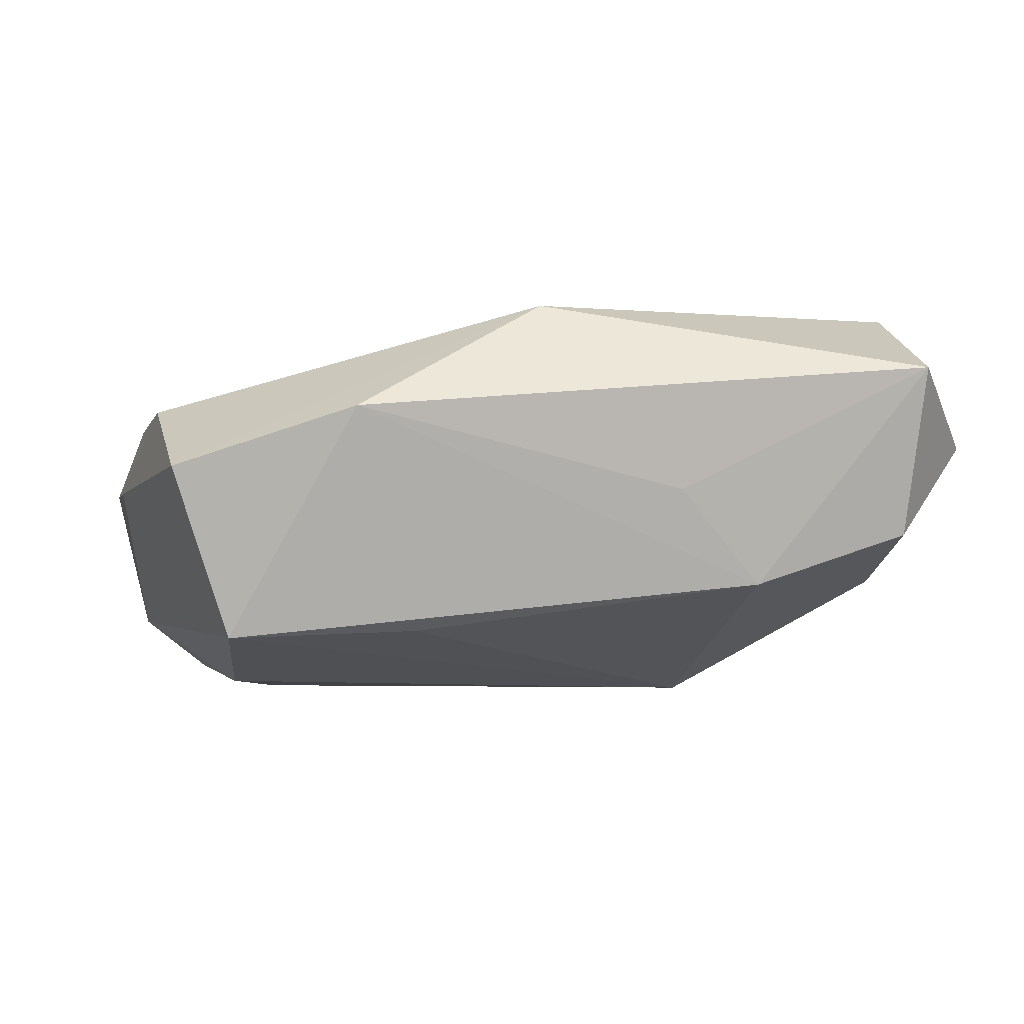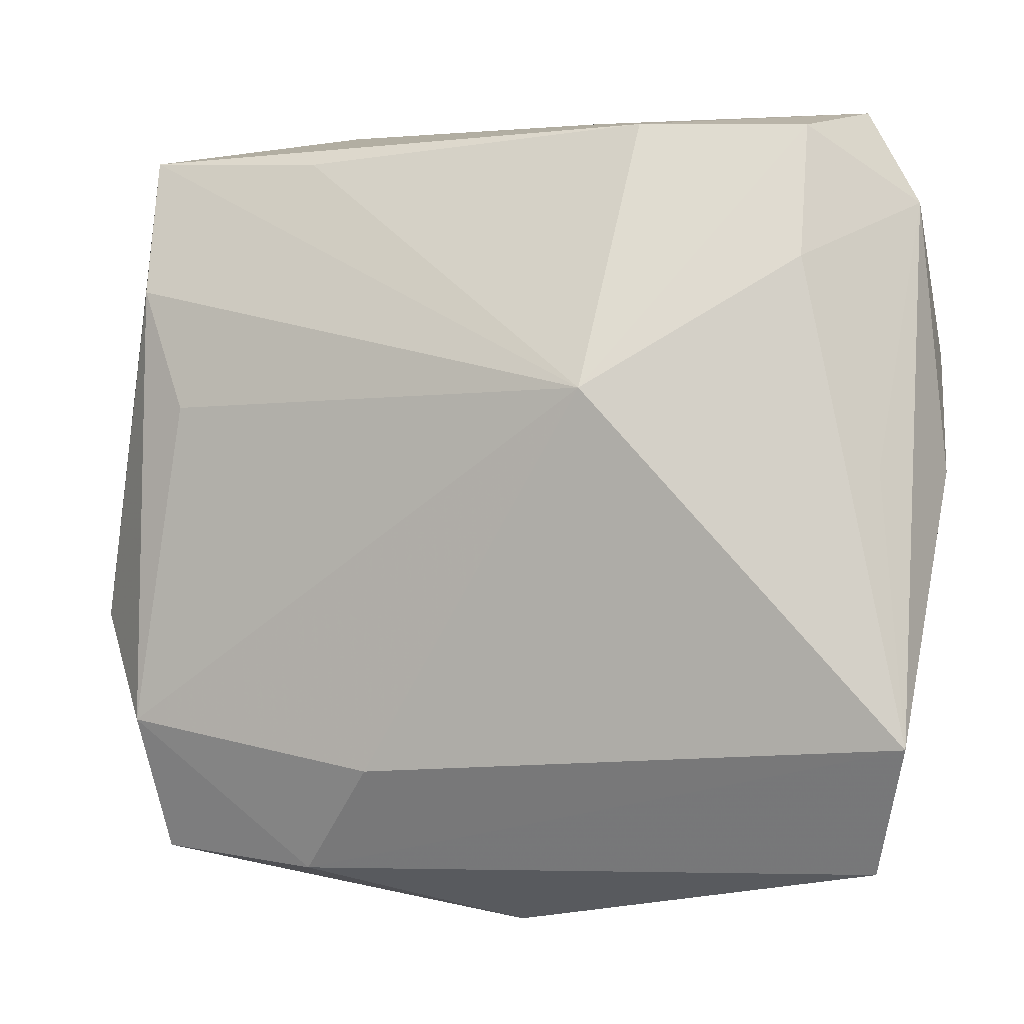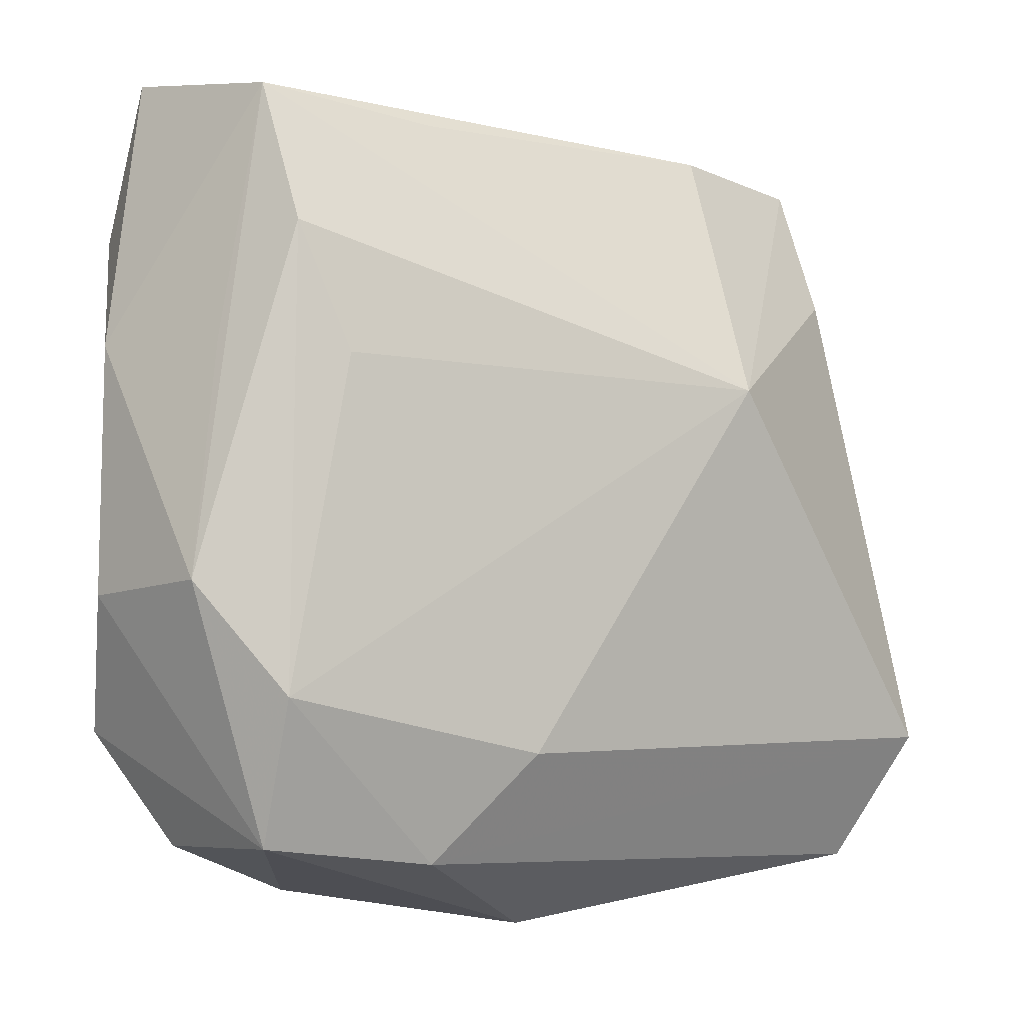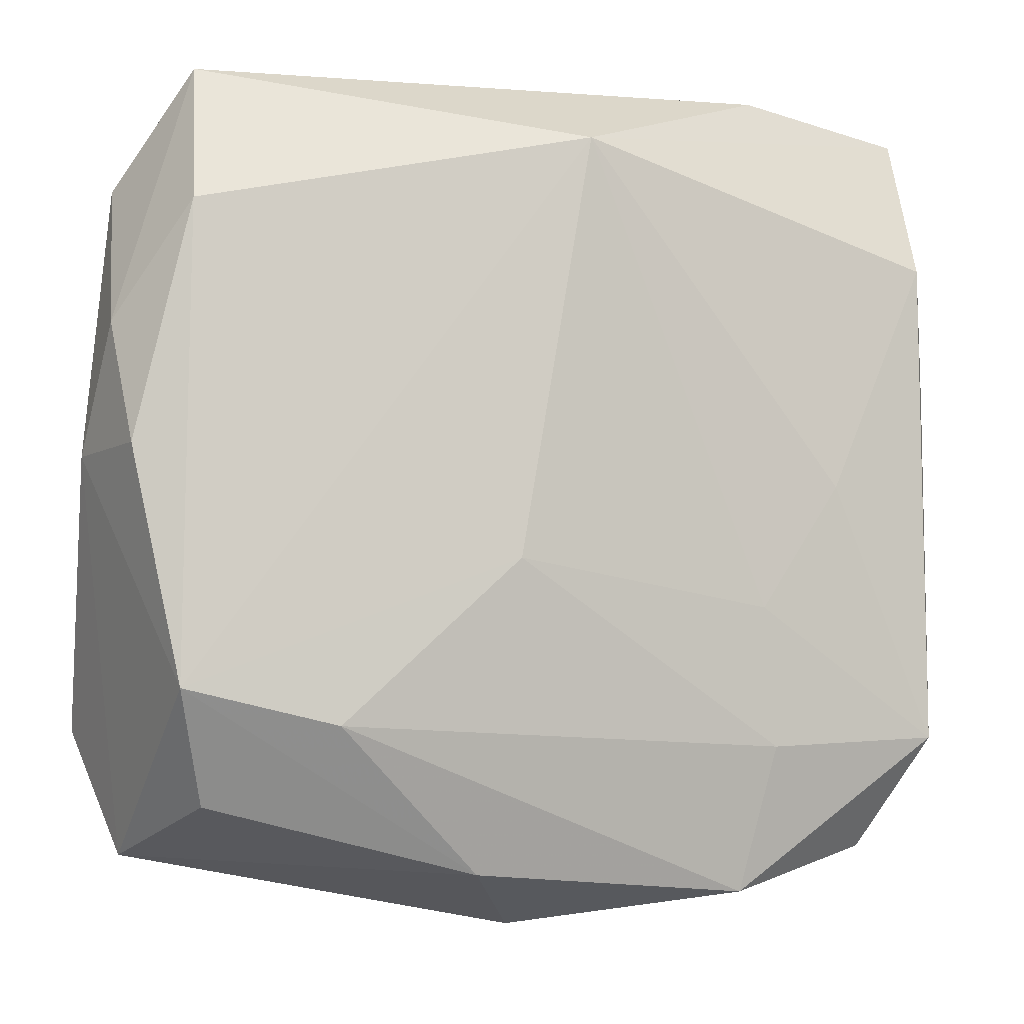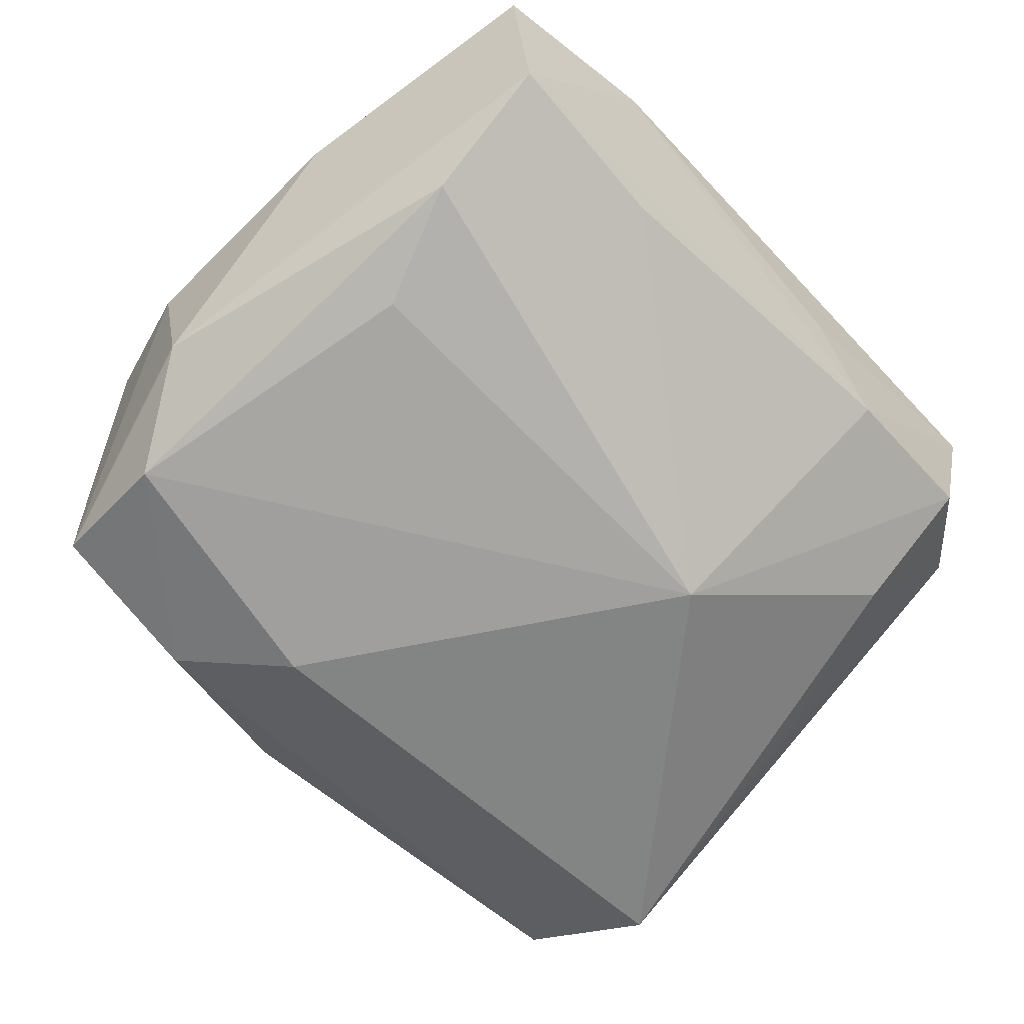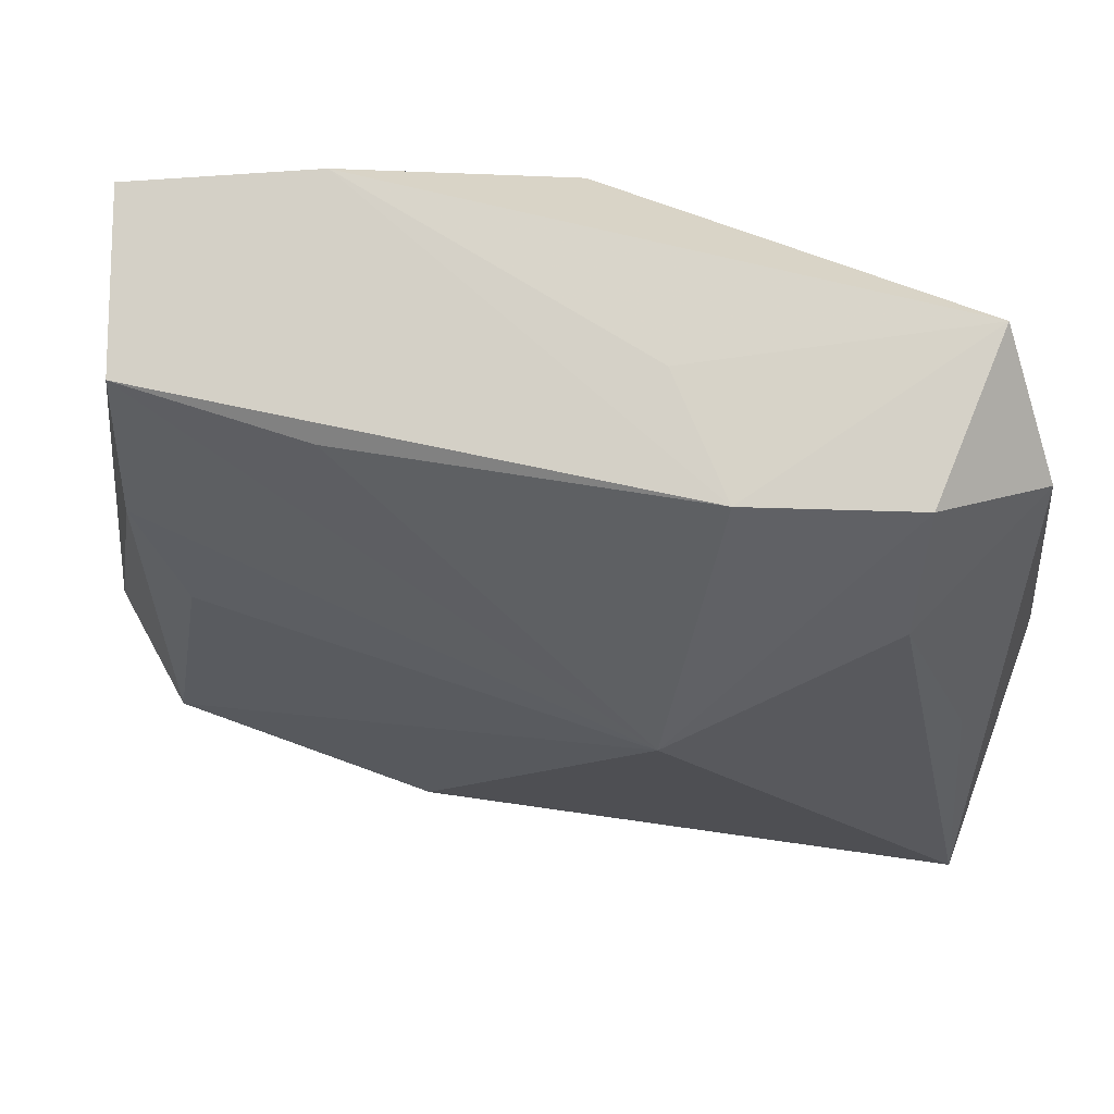
<metadata>
{"format":"obj","ext":"obj","renderer":"f3d","projection":"perspective","resolution":1024,"background":"white","views":[{"elev":-1.2,"azim":168.7,"up":"+Z"},{"elev":-1.3,"azim":-155.0,"up":"+Y"},{"elev":-8.1,"azim":149.4,"up":"+Y"},{"elev":-6.7,"azim":-10.9,"up":"+Y"},{"elev":-74.5,"azim":134.4,"up":"+Z"},{"elev":65.0,"azim":-161.2,"up":"+Y"}]}
</metadata>
<code>
v -0.03053 0.02112 0.003936
v -0.02906 0.001589 0.01269
v 0.02547 0.02575 -0.01004
v -0.02988 0.00145 -0.004444
v 0.01542 -0.02935 0.006687
v -0.03249 -0.01759 -0.00748
v 0.02955 0.02807 0.00187
v -0.006651 0.02812 0.0005004
v -0.02374 -0.02324 0.008904
v 0.02995 -0.008859 -0.009859
v -0.02486 0.01642 -0.006285
v 0.01756 -0.01891 0.009263
v 0.02235 0.0001122 0.009339
v 0.002963 0.02428 0.01387
v -0.01283 0.0265 -0.006381
v 0.02432 0.01545 -0.01358
v -0.01177 0.00703 -0.01502
v 0.02441 -0.02647 -0.009709
v -0.02899 -0.02673 -0.002529
v -0.004315 -0.028 0.008527
v -0.0323 0.0016 0.004296
v -0.02555 -0.01523 0.01387
v -0.02503 0.02901 0.009479
v -0.02419 0.0262 -0.002743
v -0.02517 0.0186 0.01387
v 0.02474 -0.01666 -0.01401
v -0.03054 0.01049 0.009543
v 0.02069 0.006578 -0.01447
v -0.01462 -0.01772 0.01369
v 0.01207 -0.02748 -0.01029
v -0.000664 -0.03182 -2.482e-05
v 0.03013 -0.01814 0.006754
v 0.03013 0.01728 0.006192
v 0.005575 -0.01991 -0.01363
v 0.02813 0.007694 -0.00928
v 0.01649 -0.008905 0.01023
v 0.01214 0.02484 -0.009644
v 0.01697 0.02967 0.006085
v 0.03242 0.008454 0.0004816
v 0.03242 -0.009096 0.0006611
v -0.002066 -0.005956 0.01367
v 0.02588 -0.02616 0.002198
f 32 18 40
f 21 19 22
f 11 24 17
f 7 3 38
f 17 24 15
f 38 3 15
f 15 8 38
f 40 18 10
f 23 15 24
f 8 15 23
f 38 8 23
f 38 23 14
f 14 23 25
f 14 7 38
f 25 22 14
f 9 22 19
f 21 22 2
f 2 22 25
f 39 32 40
f 40 10 39
f 3 7 39
f 37 3 17
f 17 15 37
f 37 15 3
f 17 34 6
f 6 11 17
f 6 4 11
f 6 19 21
f 19 6 30
f 30 6 34
f 26 34 17
f 26 10 18
f 18 30 26
f 26 30 34
f 7 14 33
f 32 39 33
f 33 39 7
f 41 22 29
f 41 14 22
f 18 32 42
f 42 5 18
f 32 5 42
f 19 30 31
f 18 5 31
f 31 30 18
f 20 5 29
f 29 22 20
f 22 9 20
f 20 31 5
f 20 9 19
f 19 31 20
f 25 23 27
f 27 2 25
f 21 2 27
f 24 11 1
f 11 4 1
f 21 27 1
f 1 6 21
f 4 6 1
f 1 23 24
f 1 27 23
f 35 10 3
f 3 39 35
f 35 39 10
f 17 3 16
f 3 10 16
f 10 26 16
f 32 33 13
f 13 33 14
f 28 26 17
f 17 16 28
f 28 16 26
f 12 41 29
f 29 5 12
f 12 5 32
f 14 41 36
f 36 13 14
f 41 12 36
f 32 13 36
f 36 12 32

</code>
